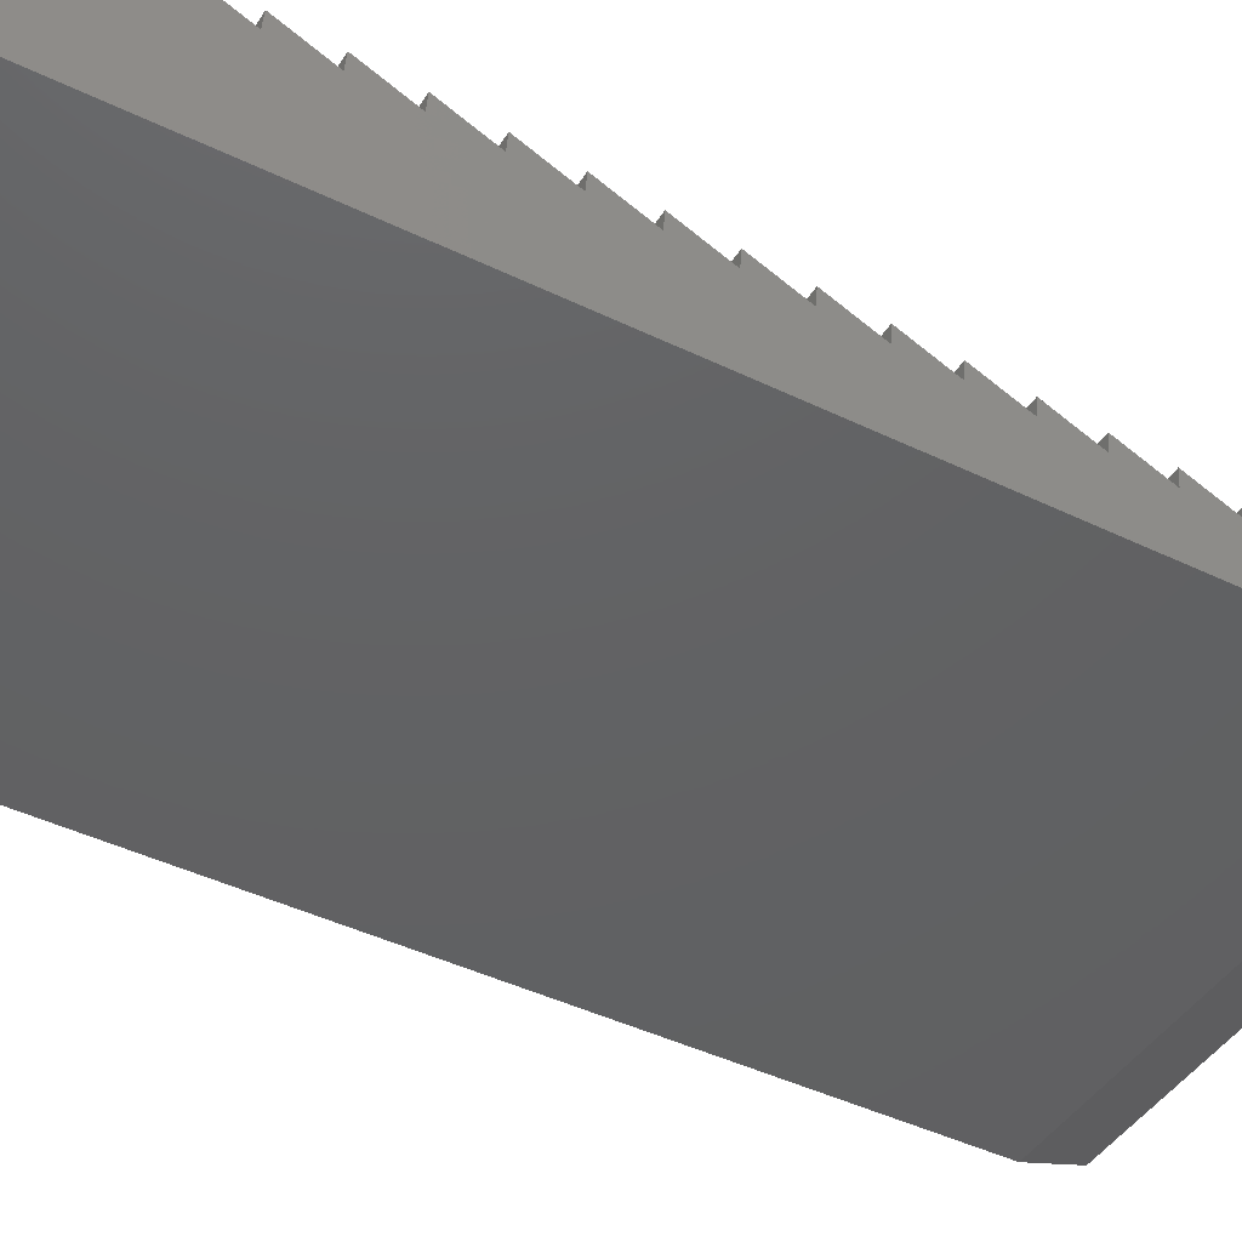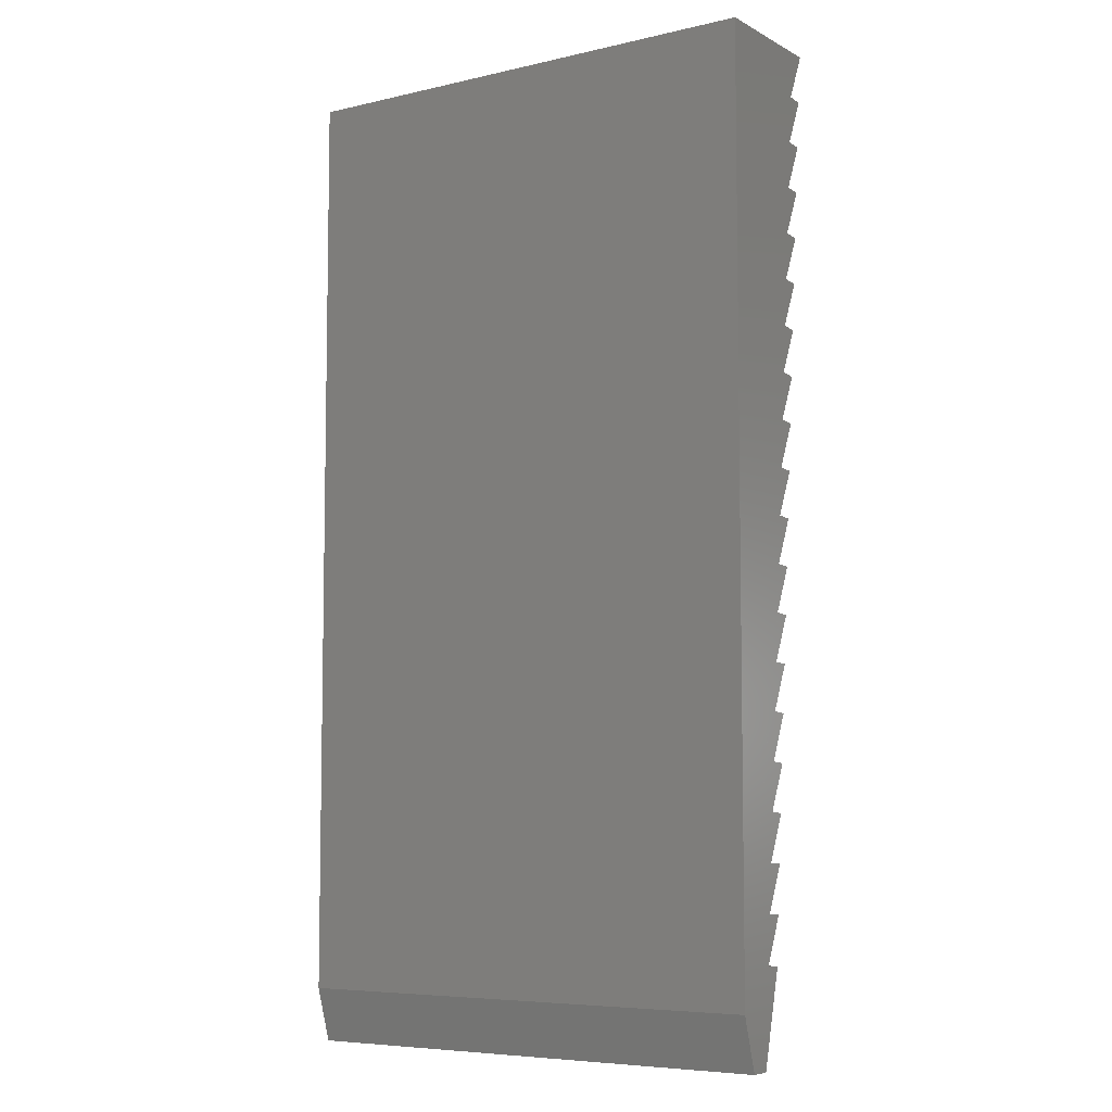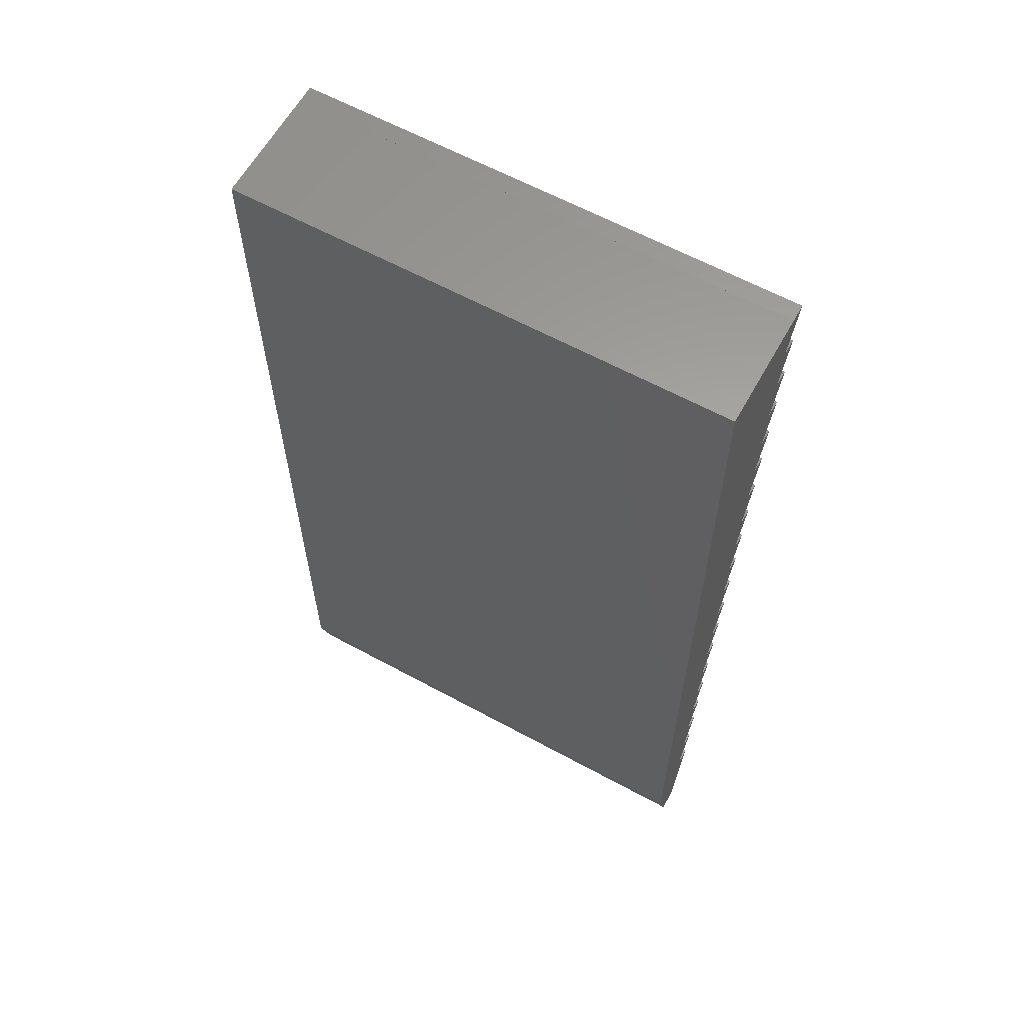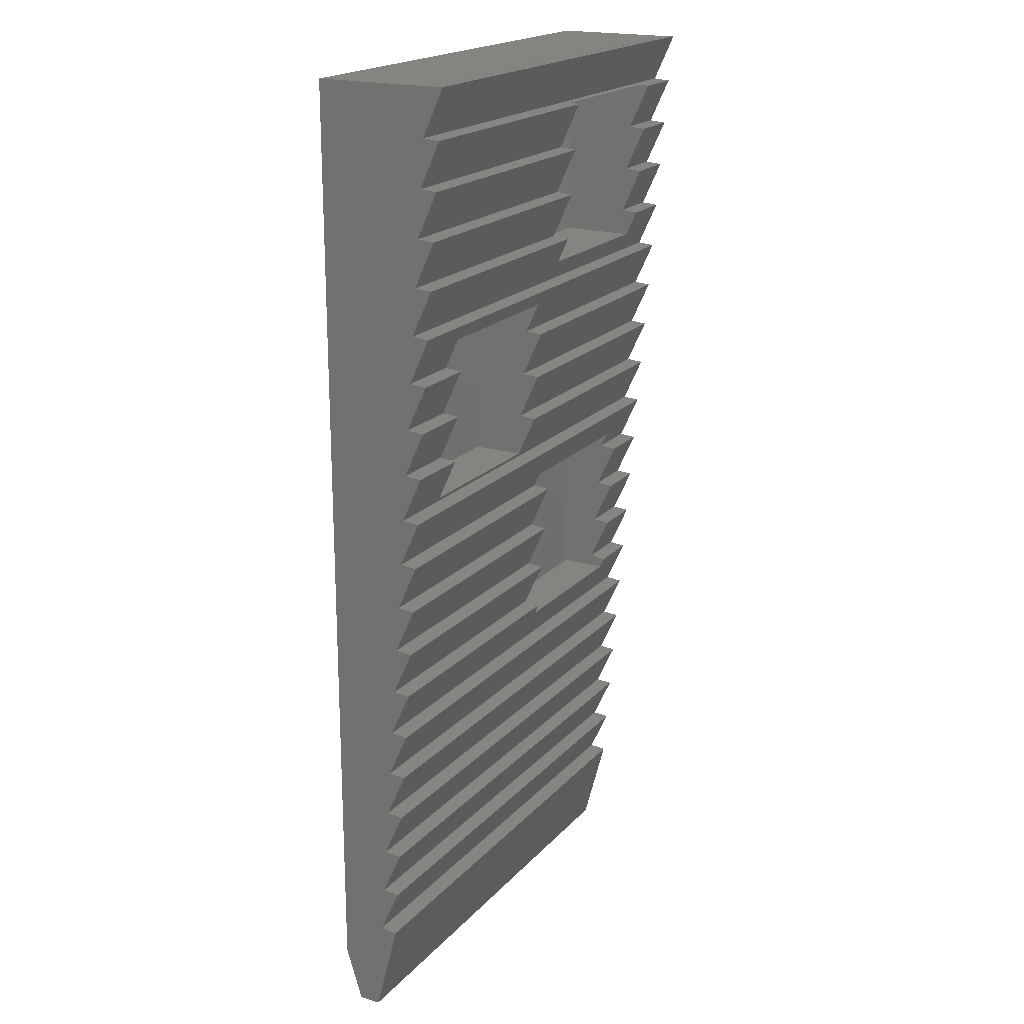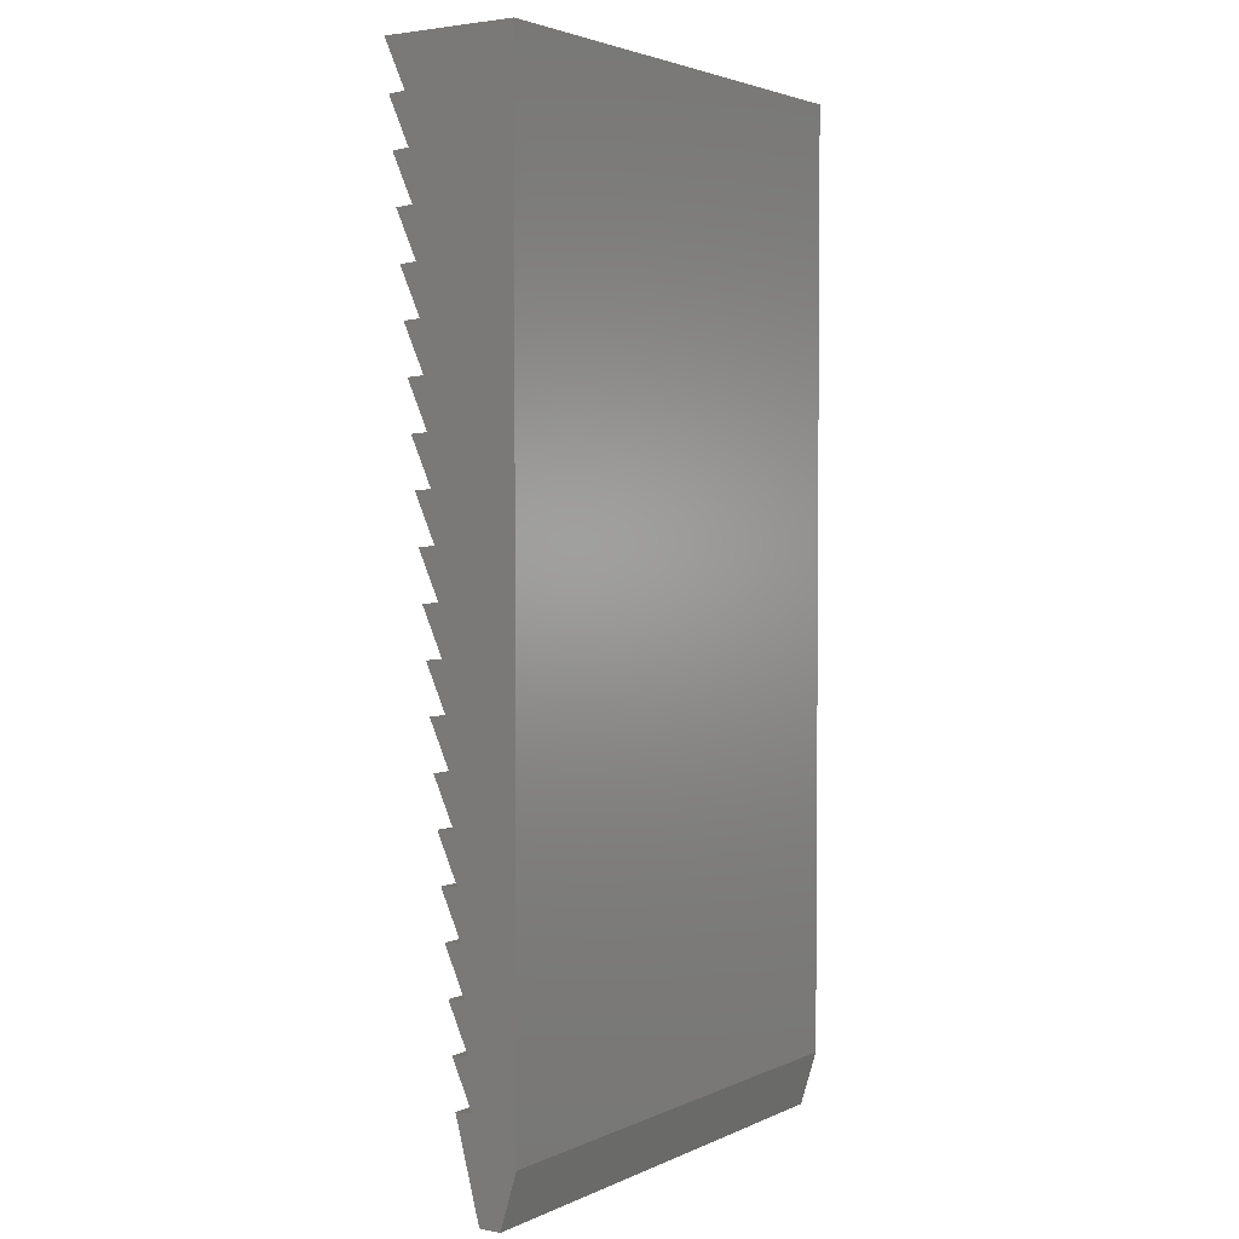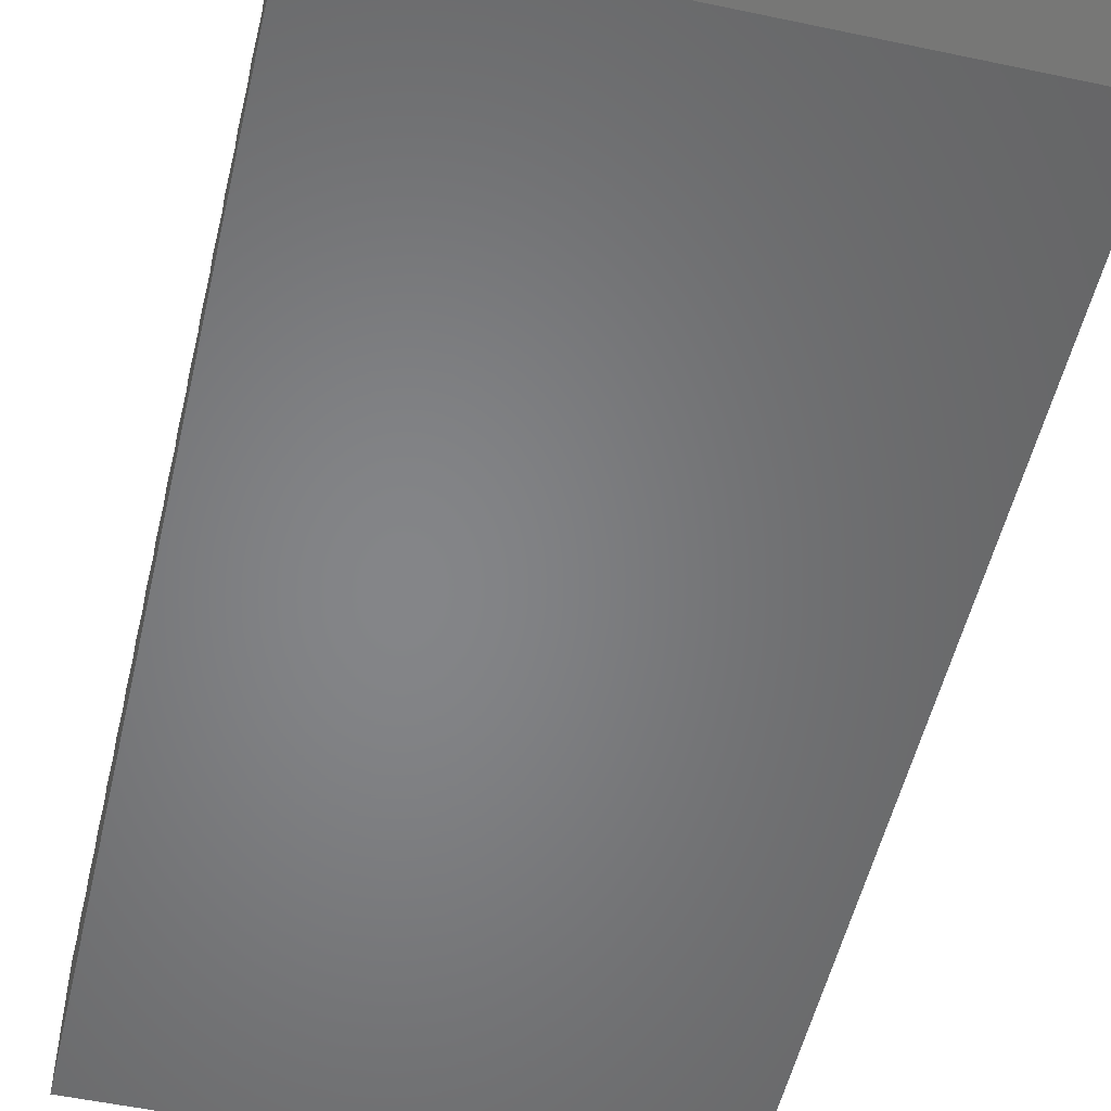
<metadata>
{"format":"stl","ext":"stl","renderer":"f3d","projection":"perspective","resolution":1024,"background":"white","views":[{"elev":-43.6,"azim":-119.8,"up":"+Z"},{"elev":-6.6,"azim":-146.0,"up":"+Y"},{"elev":61.7,"azim":-151.0,"up":"+Y"},{"elev":19.5,"azim":-61.2,"up":"+Y"},{"elev":2.9,"azim":123.9,"up":"+Y"},{"elev":-52.5,"azim":-12.9,"up":"+Z"}]}
</metadata>
<code>
# stl→obj: 218 verts, 436 faces
v -180.9 153.6 7.723
v -180.9 153.7 7.136
v -180.9 150.9 6.492
v -180.9 153.7 2
v -180.9 150.9 6.49
v -180.9 148.1 6.272
v -180.9 150.8 7.503
v -180.9 148.1 6.27
v -180.9 143.7 2
v -180.9 145.3 6.052
v -180.9 145.3 6.05
v -180.9 148 7.283
v -180.9 143.7 6.369
v -180.9 145.2 7.063
v -190.9 143.7 6.369
v -190.9 143.7 2
v -190.9 153.7 7.136
v -190.9 153.7 2
v -190.9 153.6 7.723
v -190.9 150.9 6.492
v -190.9 150.9 6.49
v -190.9 148.1 6.272
v -190.9 150.8 7.503
v -190.9 148.1 6.27
v -190.9 145.3 6.052
v -190.9 145.3 6.05
v -190.9 145.2 7.063
v -190.9 148 7.283
v -207.7 150.9 6.492
v -207.7 153.6 7.723
v -177.7 153.6 7.723
v -177.7 150.9 6.492
v -207.7 150.9 6.49
v -177.7 150.9 6.49
v -207.7 150.8 7.503
v -177.7 150.8 7.503
v -207.7 148.1 6.272
v -177.7 148.1 6.272
v -207.7 148.1 6.27
v -177.7 148.1 6.27
v -207.7 148 7.283
v -177.7 148 7.283
v -177.7 145.2 7.063
v -177.7 142.5 5.832
v -207.7 142.5 5.832
v -207.7 145.2 7.063
v -207.7 145.3 6.052
v -177.7 145.3 6.052
v -207.7 145.3 6.05
v -177.7 145.3 6.05
v -193.7 141.5 6.425
v -193.7 141.5 2
v -193.7 139.7 5.612
v -193.7 139.6 5.609
v -193.7 136.9 5.391
v -193.7 139.6 6.622
v -193.7 136.8 5.389
v -193.7 131.5 2
v -193.7 134 5.171
v -193.7 134 5.169
v -193.7 136.8 6.402
v -193.7 131.5 5.05
v -193.7 133.9 6.182
v -203.7 131.5 5.05
v -203.7 131.5 2
v -203.7 141.5 6.425
v -203.7 141.5 2
v -203.7 139.7 5.612
v -203.7 139.6 5.609
v -203.7 136.9 5.391
v -203.7 139.6 6.622
v -203.7 136.8 5.389
v -203.7 134 5.171
v -203.7 134 5.169
v -203.7 133.9 6.182
v -203.7 136.8 6.402
v -207.7 139.7 5.612
v -207.7 139.6 5.609
v -177.7 133.9 6.182
v -177.7 131.2 4.951
v -207.7 131.2 4.951
v -207.7 133.9 6.182
v -207.7 139.6 6.622
v -207.7 136.9 5.391
v -177.7 139.6 6.622
v -177.7 136.9 5.391
v -207.7 136.8 5.389
v -177.7 136.8 5.389
v -207.7 134 5.169
v -177.7 134 5.169
v -207.7 136.8 6.402
v -177.7 136.8 6.402
v -207.7 134 5.171
v -177.7 134 5.171
v -190.9 119.3 4.782
v -180.9 119.3 4.782
v -190.9 119.3 2
v -180.9 119.3 2
v -190.9 119.9 5.071
v -190.9 120 4.068
v -190.9 120.8 4.137
v -190.9 122.8 4.288
v -190.9 122.7 5.301
v -190.9 120 4.071
v -190.9 122.8 4.291
v -190.9 129.3 2
v -190.9 125.6 4.509
v -190.9 125.6 4.511
v -190.9 125.5 5.522
v -190.9 129.3 5.107
v -190.9 128.4 4.731
v -190.9 128.4 4.729
v -190.9 128.3 5.742
v -180.9 129.3 5.107
v -180.9 129.3 2
v -180.9 119.9 5.071
v -180.9 120 4.068
v -180.9 120.8 4.137
v -180.9 122.8 4.288
v -180.9 122.7 5.301
v -180.9 122.8 4.291
v -180.9 125.6 4.509
v -180.9 125.6 4.511
v -180.9 128.4 4.729
v -180.9 128.3 5.742
v -180.9 120 4.071
v -180.9 125.5 5.522
v -180.9 128.4 4.731
v -177.7 119.9 5.071
v -177.7 117.2 3.852
v -207.7 117.2 3.852
v -207.7 119.9 5.071
v -207.7 120 4.068
v -177.7 120 4.068
v -207.7 128.4 4.731
v -207.7 128.4 4.729
v -207.7 120.8 4.137
v -177.7 120.8 4.137
v -207.7 128.3 5.742
v -207.7 120 4.071
v -177.7 120 4.071
v -207.7 125.6 4.511
v -207.7 122.7 5.301
v -177.7 122.7 5.301
v -207.7 125.6 4.509
v -207.7 122.8 4.288
v -177.7 122.8 4.288
v -207.7 125.5 5.522
v -207.7 122.8 4.291
v -177.7 122.8 4.291
v -177.7 114.4 3.632
v -177.7 117.1 4.851
v -207.7 114.4 3.632
v -207.7 117.1 4.851
v -177.7 117.2 3.848
v -207.7 117.2 3.848
v -177.7 114.3 3.628
v -207.7 114.3 3.628
v -177.7 100.7 5.551e-16
v -177.7 111.6 3.412
v -177.7 114.3 4.631
v -177.7 111.5 3.408
v -177.7 108.8 3.192
v -177.7 108.7 3.188
v -177.7 97.39 1
v -177.7 106 2.972
v -177.7 108.6 4.191
v -177.7 111.5 4.411
v -177.7 105.9 2.967
v -177.7 103.2 2.752
v -177.7 103.1 2.747
v -177.7 97.42 2.302
v -177.7 103 3.766
v -177.7 105.8 3.971
v -177.7 97.39 2.3
v -177.7 156.5 0
v -177.7 131.2 4.949
v -177.7 139.6 5.609
v -177.7 139.7 5.612
v -177.7 142.5 5.83
v -177.7 153.7 6.71
v -177.7 156.5 6.93
v -177.7 142.4 6.843
v -177.7 131.1 5.962
v -177.7 128.4 4.731
v -177.7 128.4 4.729
v -177.7 125.6 4.511
v -177.7 128.3 5.742
v -177.7 125.6 4.509
v -177.7 125.5 5.522
v -207.7 111.5 3.408
v -207.7 111.5 4.411
v -207.7 108.8 3.192
v -207.7 108.7 3.188
v -207.7 106 2.972
v -207.7 105.9 2.967
v -207.7 97.42 2.302
v -207.7 97.39 2.3
v -207.7 103.1 2.747
v -207.7 103.2 2.752
v -207.7 111.6 3.412
v -207.7 131.2 4.949
v -207.7 131.1 5.962
v -207.7 142.5 5.83
v -207.7 153.7 6.71
v -207.7 156.5 6.93
v -207.7 100.7 -2.498e-15
v -207.7 97.39 1
v -207.7 156.5 0
v -177.7 153.7 6.711
v -207.7 153.7 6.711
v -177.7 156.5 7.995
v -207.7 156.5 7.995
v -207.7 142.4 6.843
v -207.7 105.8 3.971
v -207.7 108.6 4.191
v -207.7 103 3.766
v -207.7 114.3 4.631
f 1 2 3
f 3 2 4
f 5 4 6
f 7 5 6
f 6 4 8
f 8 4 9
f 10 9 11
f 10 8 9
f 10 12 8
f 9 13 11
f 11 13 14
f 5 3 4
f 15 13 16
f 16 13 9
f 2 17 4
f 4 17 18
f 19 20 17
f 17 20 18
f 18 20 21
f 22 21 23
f 22 18 21
f 22 24 18
f 18 24 16
f 16 24 25
f 26 16 25
f 26 15 16
f 26 27 15
f 24 28 25
f 16 9 18
f 18 9 4
f 20 19 29
f 29 19 30
f 1 3 31
f 31 3 32
f 20 29 21
f 21 29 33
f 5 34 3
f 3 34 32
f 23 21 35
f 35 21 33
f 5 7 34
f 34 7 36
f 22 23 37
f 37 23 35
f 7 6 36
f 36 6 38
f 22 37 24
f 24 37 39
f 8 40 6
f 6 40 38
f 28 24 41
f 41 24 39
f 8 12 40
f 40 12 42
f 14 13 43
f 43 13 44
f 44 13 15
f 45 15 46
f 45 44 15
f 15 27 46
f 25 28 47
f 47 28 41
f 12 10 42
f 42 10 48
f 25 47 26
f 26 47 49
f 11 50 10
f 10 50 48
f 27 26 46
f 46 26 49
f 11 14 50
f 50 14 43
f 51 52 53
f 53 52 54
f 54 52 55
f 56 54 55
f 55 52 57
f 57 52 58
f 59 58 60
f 59 57 58
f 59 61 57
f 58 62 60
f 60 62 63
f 64 62 65
f 65 62 58
f 51 66 52
f 52 66 67
f 66 68 67
f 67 68 69
f 70 69 71
f 70 67 69
f 70 72 67
f 67 72 65
f 65 72 73
f 74 65 73
f 74 64 65
f 74 75 64
f 72 76 73
f 65 58 67
f 67 58 52
f 68 77 69
f 69 77 78
f 63 62 79
f 79 62 80
f 80 62 81
f 81 62 64
f 82 64 75
f 82 81 64
f 71 69 83
f 83 69 78
f 70 71 84
f 84 71 83
f 56 55 85
f 85 55 86
f 70 84 72
f 72 84 87
f 57 88 55
f 55 88 86
f 75 74 82
f 82 74 89
f 60 63 90
f 90 63 79
f 76 72 91
f 91 72 87
f 57 61 88
f 88 61 92
f 73 93 74
f 74 93 89
f 60 90 59
f 59 90 94
f 73 76 93
f 93 76 91
f 61 59 92
f 92 59 94
f 95 96 97
f 97 96 98
f 99 95 100
f 100 95 97
f 101 97 102
f 103 101 102
f 103 104 101
f 102 97 105
f 105 97 106
f 107 106 108
f 107 105 106
f 107 109 105
f 110 111 106
f 106 111 112
f 108 112 113
f 108 106 112
f 101 100 97
f 114 110 115
f 115 110 106
f 116 117 96
f 96 117 98
f 98 117 118
f 119 118 120
f 119 98 118
f 119 121 98
f 98 121 115
f 115 121 122
f 123 115 122
f 123 124 115
f 123 125 124
f 118 126 120
f 121 127 122
f 124 128 115
f 115 128 114
f 97 98 106
f 106 98 115
f 116 96 129
f 129 96 130
f 130 96 95
f 131 95 132
f 131 130 95
f 95 99 132
f 99 100 132
f 132 100 133
f 117 116 134
f 134 116 129
f 111 135 112
f 112 135 136
f 101 137 100
f 100 137 133
f 117 134 118
f 118 134 138
f 113 112 139
f 139 112 136
f 101 104 137
f 137 104 140
f 126 118 141
f 141 118 138
f 108 113 142
f 142 113 139
f 104 103 140
f 140 103 143
f 120 126 144
f 144 126 141
f 108 142 107
f 107 142 145
f 103 102 143
f 143 102 146
f 119 120 147
f 147 120 144
f 109 107 148
f 148 107 145
f 105 149 102
f 102 149 146
f 119 147 121
f 121 147 150
f 105 109 149
f 149 109 148
f 151 152 153
f 153 152 154
f 155 156 152
f 152 156 154
f 151 153 157
f 157 153 158
f 156 155 131
f 131 155 130
f 157 159 151
f 157 160 159
f 157 161 160
f 160 162 159
f 159 162 163
f 164 159 163
f 164 165 159
f 164 166 165
f 164 167 166
f 162 168 163
f 166 169 165
f 165 169 170
f 171 165 170
f 171 172 165
f 171 173 172
f 169 174 170
f 172 175 165
f 176 177 159
f 176 80 177
f 176 90 80
f 176 94 90
f 176 88 94
f 176 86 88
f 176 178 86
f 176 179 178
f 176 180 179
f 176 44 180
f 176 50 44
f 176 48 50
f 176 40 48
f 176 38 40
f 176 34 38
f 176 32 34
f 176 181 32
f 176 182 181
f 181 31 32
f 34 36 38
f 40 42 48
f 50 43 44
f 180 183 179
f 178 85 86
f 88 92 94
f 90 79 80
f 184 185 177
f 177 185 159
f 159 185 186
f 187 186 188
f 187 159 186
f 187 189 159
f 159 189 150
f 147 159 150
f 147 138 159
f 147 144 138
f 138 144 141
f 189 190 150
f 138 134 159
f 159 134 130
f 155 159 130
f 155 151 159
f 155 152 151
f 134 129 130
f 162 191 168
f 168 191 192
f 163 168 193
f 193 168 192
f 163 193 164
f 164 193 194
f 166 195 169
f 169 195 196
f 172 197 175
f 175 197 198
f 199 171 200
f 200 171 170
f 191 162 201
f 201 162 160
f 54 56 178
f 178 56 85
f 54 178 53
f 53 178 179
f 127 121 190
f 190 121 150
f 122 127 189
f 189 127 190
f 122 189 123
f 123 189 187
f 80 81 177
f 177 81 202
f 177 202 184
f 184 202 203
f 128 185 114
f 114 185 184
f 110 184 203
f 135 110 203
f 135 111 110
f 114 184 110
f 124 186 128
f 128 186 185
f 125 123 188
f 188 123 187
f 124 125 186
f 186 125 188
f 44 45 180
f 180 45 204
f 205 181 206
f 206 181 182
f 207 159 208
f 208 159 165
f 159 207 176
f 176 207 209
f 176 209 182
f 182 209 206
f 208 165 198
f 198 165 175
f 182 210 206
f 206 210 211
f 182 206 212
f 212 206 213
f 210 212 211
f 211 212 213
f 182 206 182
f 182 206 206
f 182 212 182
f 182 212 210
f 206 206 213
f 213 206 211
f 1 31 2
f 2 31 181
f 17 181 205
f 30 17 205
f 30 19 17
f 2 181 17
f 53 179 51
f 51 179 183
f 214 51 183
f 214 66 51
f 214 77 66
f 66 77 68
f 180 204 183
f 183 204 214
f 169 196 174
f 174 196 215
f 170 174 200
f 200 174 215
f 166 167 195
f 195 167 216
f 164 194 167
f 167 194 216
f 172 173 197
f 197 173 217
f 171 199 173
f 173 199 217
f 131 207 156
f 131 133 207
f 131 132 133
f 133 137 207
f 207 137 146
f 149 207 146
f 149 145 207
f 149 148 145
f 140 143 137
f 137 143 146
f 145 142 207
f 207 142 136
f 135 207 136
f 135 202 207
f 135 203 202
f 142 139 136
f 207 202 209
f 209 202 81
f 89 81 82
f 89 209 81
f 89 93 209
f 209 93 87
f 84 209 87
f 84 78 209
f 84 83 78
f 93 91 87
f 78 77 209
f 209 77 204
f 45 209 204
f 45 49 209
f 45 46 49
f 77 214 204
f 49 47 209
f 209 47 39
f 37 209 39
f 37 33 209
f 37 35 33
f 47 41 39
f 33 29 209
f 209 29 205
f 206 209 205
f 29 30 205
f 208 194 207
f 208 195 194
f 208 196 195
f 208 200 196
f 208 199 200
f 208 197 199
f 208 198 197
f 197 217 199
f 200 215 196
f 195 216 194
f 194 193 207
f 207 193 191
f 201 207 191
f 201 158 207
f 201 218 158
f 193 192 191
f 158 153 207
f 207 153 156
f 156 153 154
f 160 161 201
f 201 161 218
f 157 158 161
f 161 158 218

</code>
